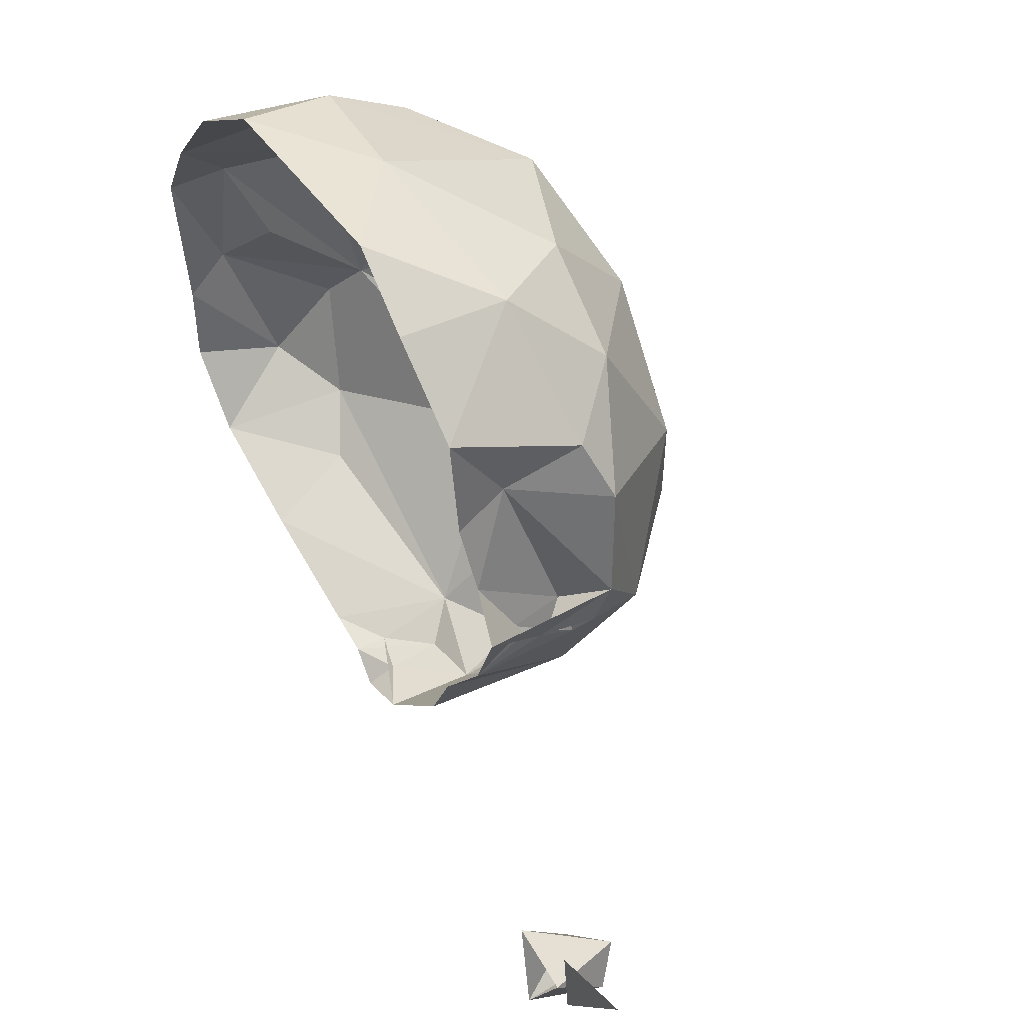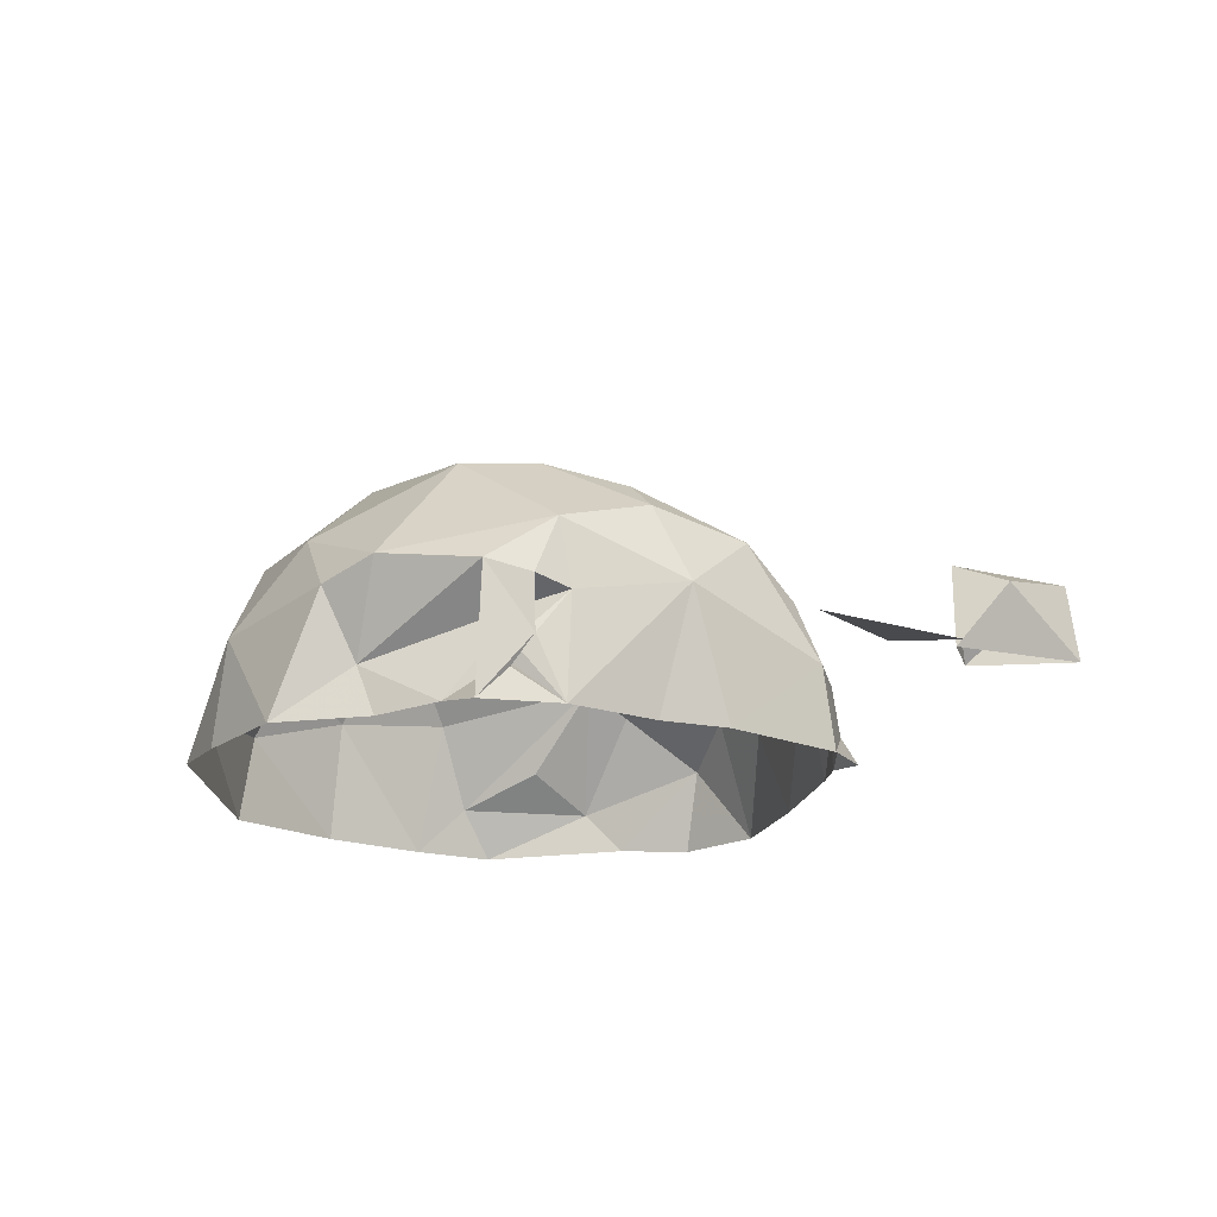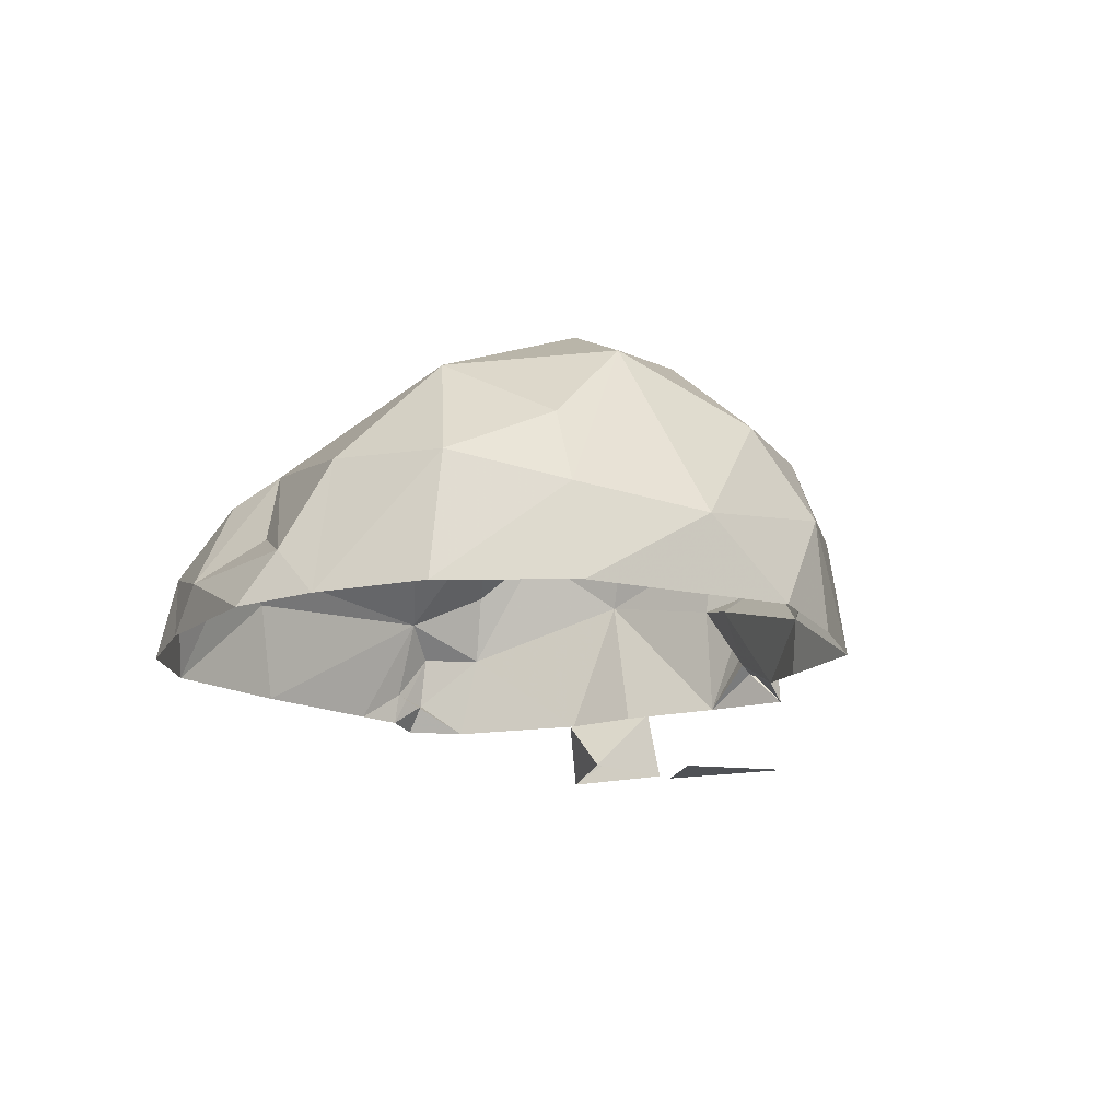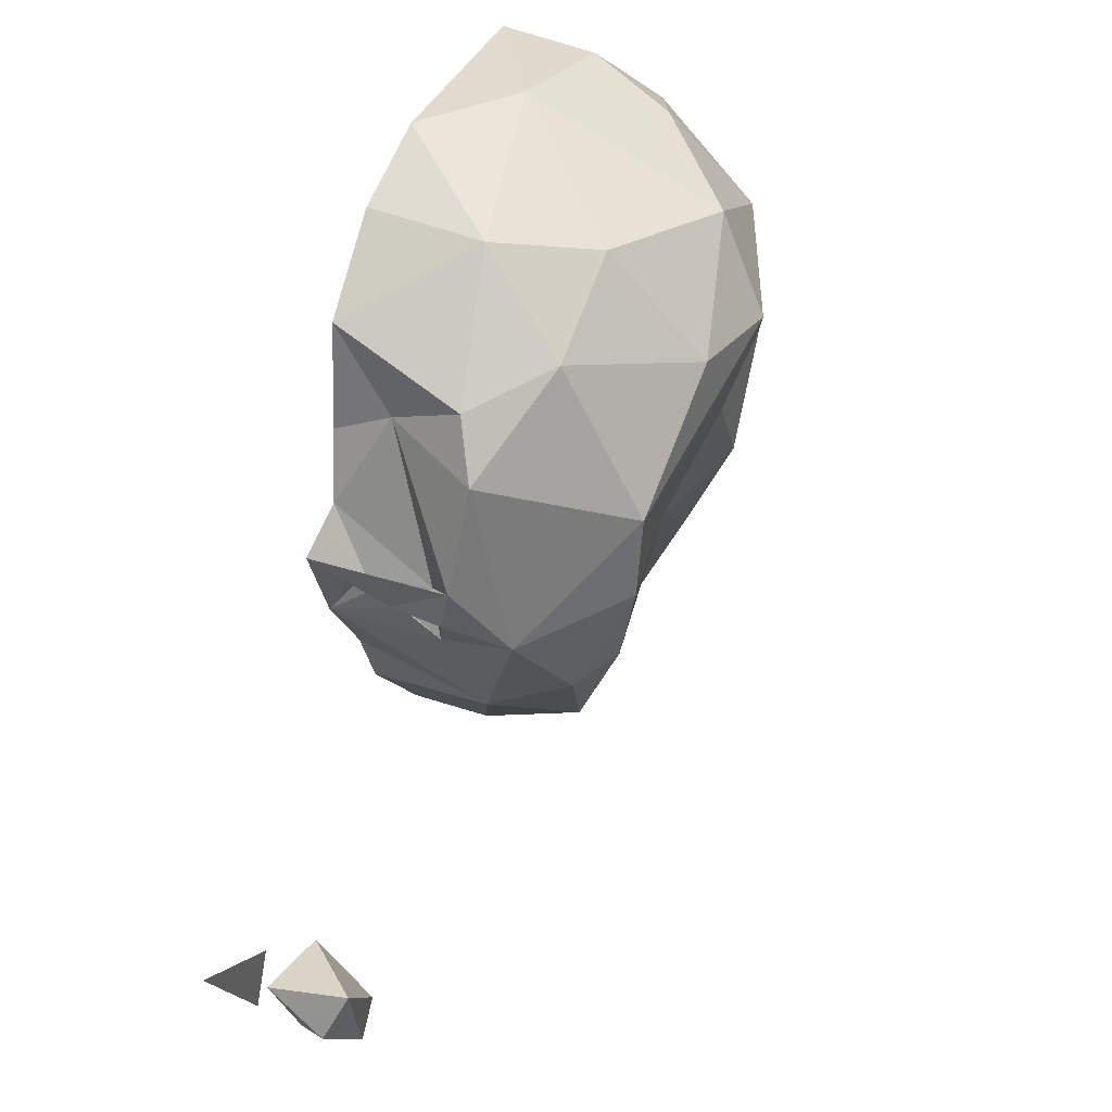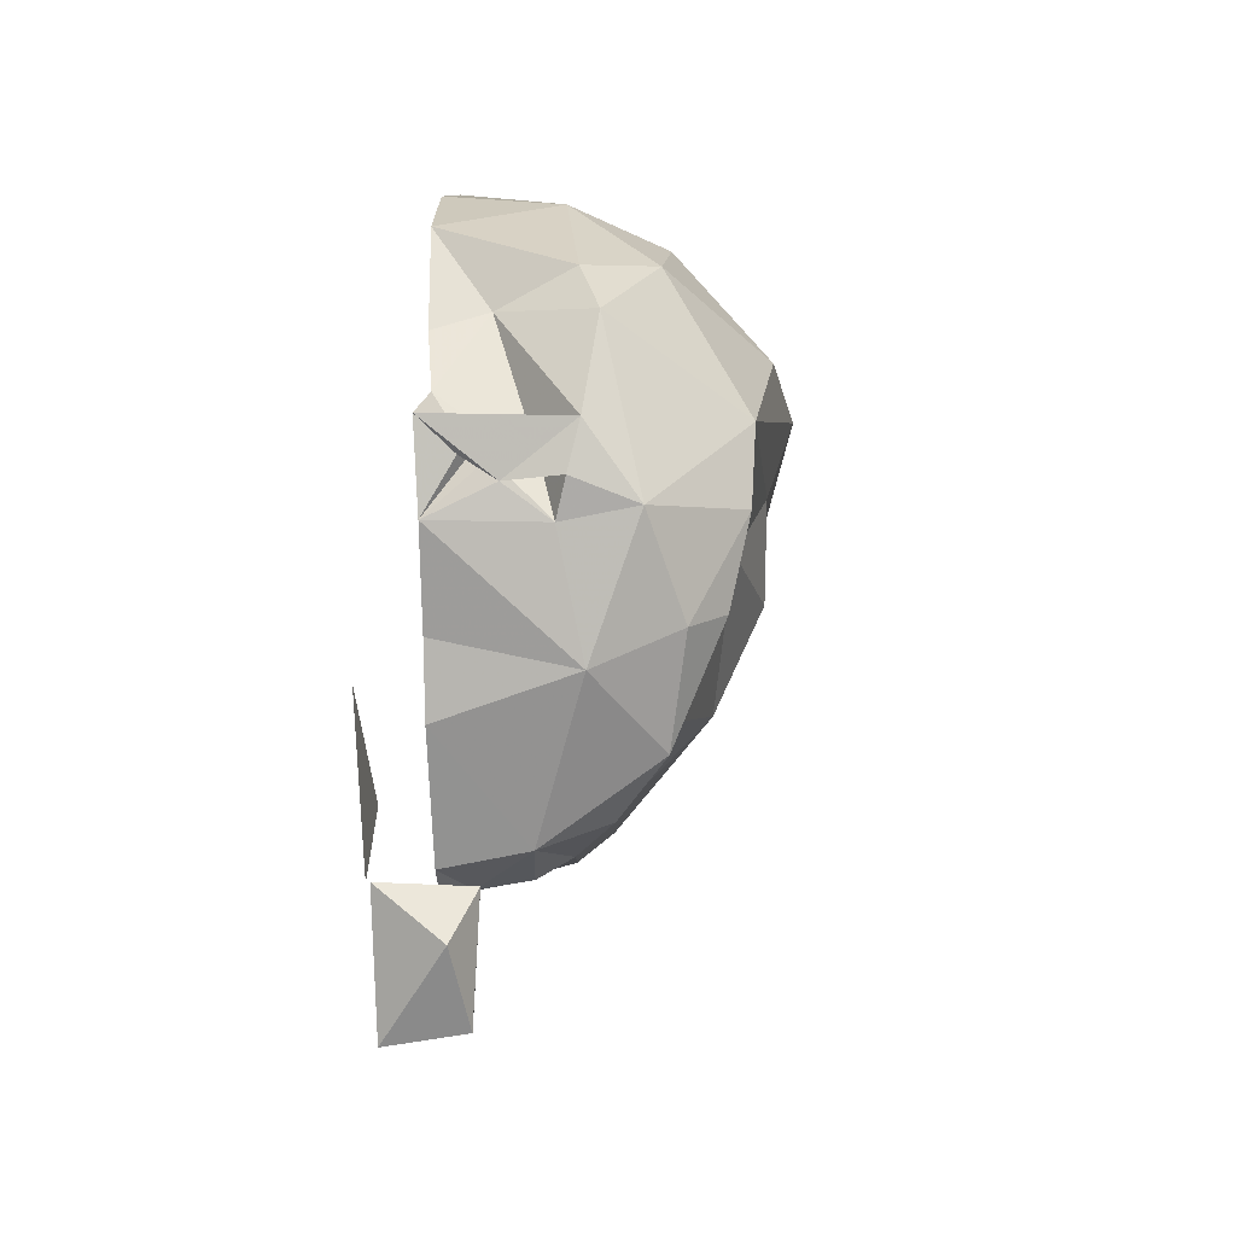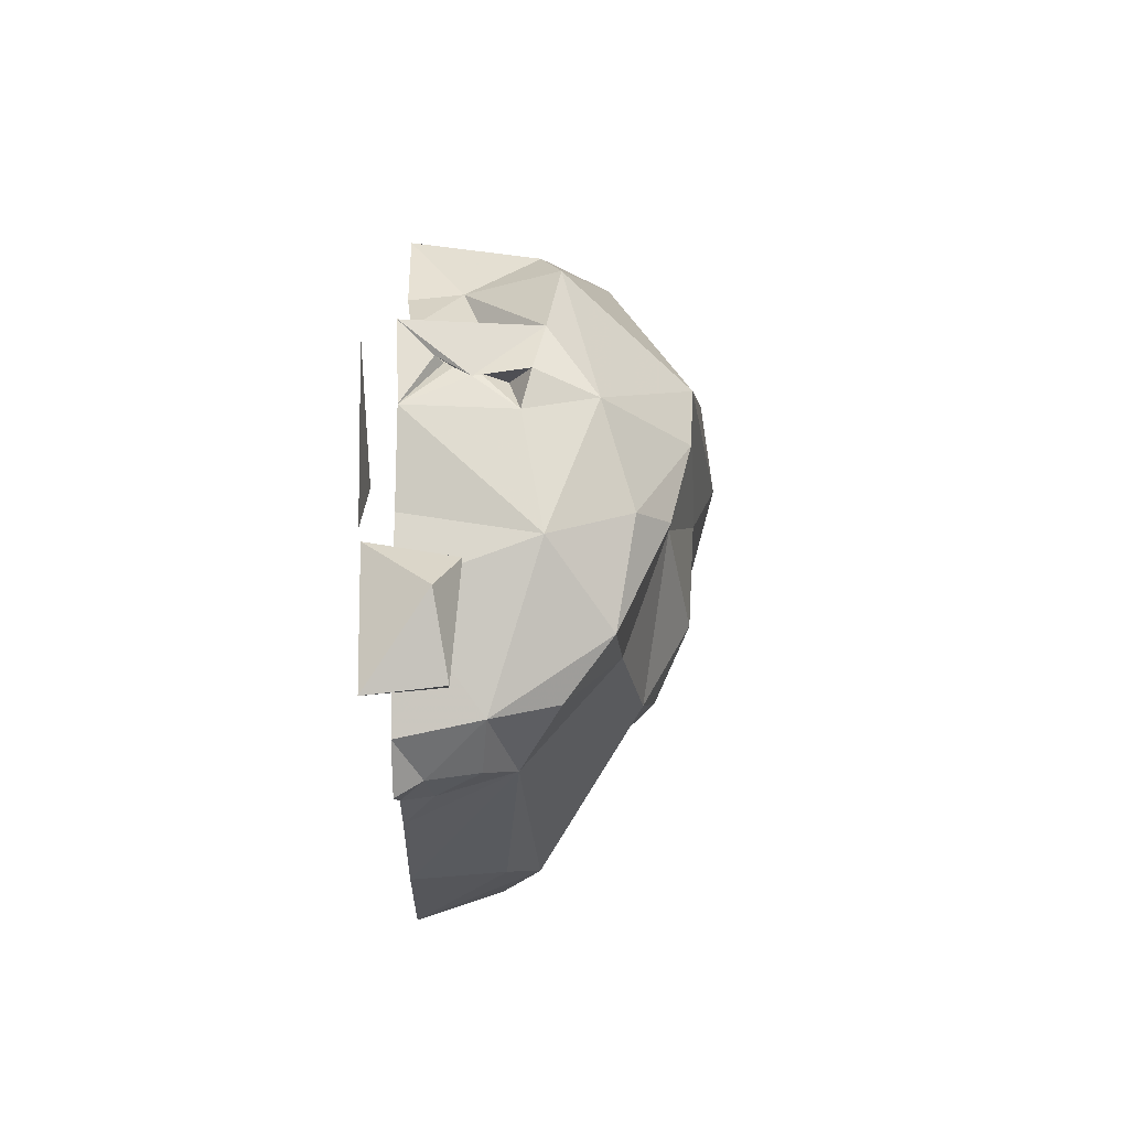
<metadata>
{"format":"obj","ext":"obj","renderer":"f3d","projection":"perspective","resolution":1024,"background":"white","views":[{"elev":48.3,"azim":-121.1,"up":"+Y"},{"elev":-18.0,"azim":-85.5,"up":"+Z"},{"elev":-15.8,"azim":148.1,"up":"+Z"},{"elev":37.3,"azim":-67.3,"up":"+Y"},{"elev":-19.5,"azim":-86.0,"up":"+Y"},{"elev":-44.9,"azim":-89.6,"up":"+Y"}]}
</metadata>
<code>
v 117 251.1 0.003054
v 117 251.7 4.603
v 119.1 253.5 4.403
v 113.2 255.2 3.768
v 119 257.5 0.5105
v 113.3 258.4 -0.02002
v 114.4 258.4 5.177
v 111.9 258 -0.02005
v 113 262.1 0.3094
v 106 266.1 0.01567
v 139.8 263.4 0.01694
v 139.5 264.5 1.839
v 142 265.1 0.2255
v 139.4 265 5.347
v 136.2 264.9 -0.0006336
v 141.8 265.2 2.354
v 144.9 265.6 0.2671
v 135.3 265.7 5.695
v 153.7 268.1 0.1687
v 130.1 271.5 0.103
v 161.8 271.1 0.1391
v 155.6 270.2 6.369
v 128.1 276 0.1496
v 165.7 276 0.03287
v 124.2 281.4 0.2793
v 166.5 281.2 0.3742
v 166.5 283.9 3.204
v 123.3 284.8 2.437
v 122.1 286.8 0.1314
v 166.9 291.6 -0.03143
v 124.8 289.2 0.748
v 165 293.2 3.451
v 126.2 293.6 0.302
v 127 300.5 0.2052
v 164.3 296.6 0.08526
v 126.8 294.9 3.855
v 159.7 302.6 0.1762
v 132.4 305.3 0.02666
v 137.8 308.2 0.4598
v 152.3 307.9 0.02263
v 143.6 308.5 5.316
v 141.5 266.9 7.471
v 127.8 273.7 9.154
v 164 275.1 5.844
v 123.7 284.2 3.583
v 124.1 285 2.966
v 158.4 301.7 8.702
v 132.5 304.6 7.524
v 152.6 307.1 6.234
v 159.2 273.2 8.503
v 123.7 283.3 4.723
v 125.1 284.3 6.962
v 163.2 287.5 5.767
v 125.7 297.2 8.853
v 124.4 281.1 7.719
v 162.5 280.5 9.81
v 123.1 283.3 8.423
v 122.4 286.5 9.261
v 123.7 283.5 5.259
v 162.1 294.6 9.378
v 136 267.4 10.19
v 160.4 283.2 11.56
v 123.8 293.5 10.19
v 133 270.4 13.42
v 152 304.3 11.48
v 145.8 301.8 17.47
v 139.3 274.4 13.91
v 146.8 277 15.36
v 128.7 276.4 14.68
v 124.3 281.9 12.57
v 130 299 13.29
v 136.5 303.2 13.55
v 155.8 296.8 16.09
v 151.8 281.6 16.27
v 130.2 289.2 18.56
v 131 277.9 16.87
v 129.9 283.7 18.27
v 153.1 289.2 17.88
v 137.7 284 17.04
v 146.6 284 18.61
v 137.8 296.2 19.55
v 142.8 289.5 18.94
v 145 295.4 20.61
f 75 83 81
f 66 83 73
f 78 83 82
f 75 82 83
f 75 79 82
f 66 72 81
f 71 75 81
f 74 78 80
f 76 79 77
f 64 79 76
f 64 67 79
f 62 73 78
f 70 77 75
f 49 66 65
f 60 73 62
f 64 76 69
f 63 70 75
f 62 74 68
f 43 69 70
f 50 62 68
f 47 73 60
f 54 63 71
f 58 70 63
f 50 56 62
f 68 80 79
f 43 70 55
f 42 50 68
f 42 68 67
f 43 64 69
f 61 67 64
f 48 54 71
f 47 49 65
f 48 71 72
f 32 62 53
f 40 41 49
f 55 70 57
f 52 55 57
f 44 56 50
f 16 17 42
f 27 30 32
f 22 50 42
f 75 77 79
f 21 50 22
f 18 64 43
f 18 42 61
f 41 72 66
f 27 53 62
f 11 13 12
f 27 62 56
f 25 43 55
f 37 49 47
f 12 16 15
f 35 47 60
f 27 32 53
f 32 35 60
f 73 83 78
f 46 55 52
f 29 58 59
f 51 55 59
f 57 70 58
f 25 55 51
f 69 76 77
f 27 56 44
f 26 27 44
f 32 60 62
f 36 63 54
f 24 26 44
f 23 43 25
f 52 59 58
f 18 43 20
f 71 81 72
f 14 16 42
f 52 57 59
f 29 45 31
f 2 7 4
f 1 3 2
f 38 48 39
f 34 36 54
f 31 36 33
f 65 66 73
f 47 65 73
f 31 52 36
f 3 5 7
f 37 40 49
f 51 57 58
f 28 31 45
f 4 7 6
f 62 78 74
f 12 14 18
f 46 59 55
f 20 43 23
f 28 45 51
f 12 14 13
f 11 12 15
f 25 51 45
f 35 37 47
f 28 51 29
f 67 68 79
f 45 59 46
f 2 3 7
f 34 48 38
f 68 74 80
f 28 46 31
f 29 59 45
f 30 35 32
f 12 13 14
f 39 41 40
f 79 80 82
f 41 48 72
f 1 2 4
f 25 46 28
f 25 45 46
f 19 21 22
f 18 61 64
f 12 16 14
f 5 6 7
f 51 59 57
f 21 24 44
f 8 9 10
f 33 36 34
f 31 46 52
f 19 22 42
f 42 67 61
f 36 58 63
f 26 30 27
f 63 75 71
f 17 19 42
f 12 18 15
f 41 66 49
f 66 81 83
f 34 54 48
f 1 5 3
f 25 28 29
f 39 48 41
f 13 17 16
f 21 44 50
f 12 13 16
f 36 52 58
f 69 77 70
f 12 15 16
f 29 51 58
f 15 18 20
f 14 42 18
f 78 82 80
f 1 4 6

</code>
